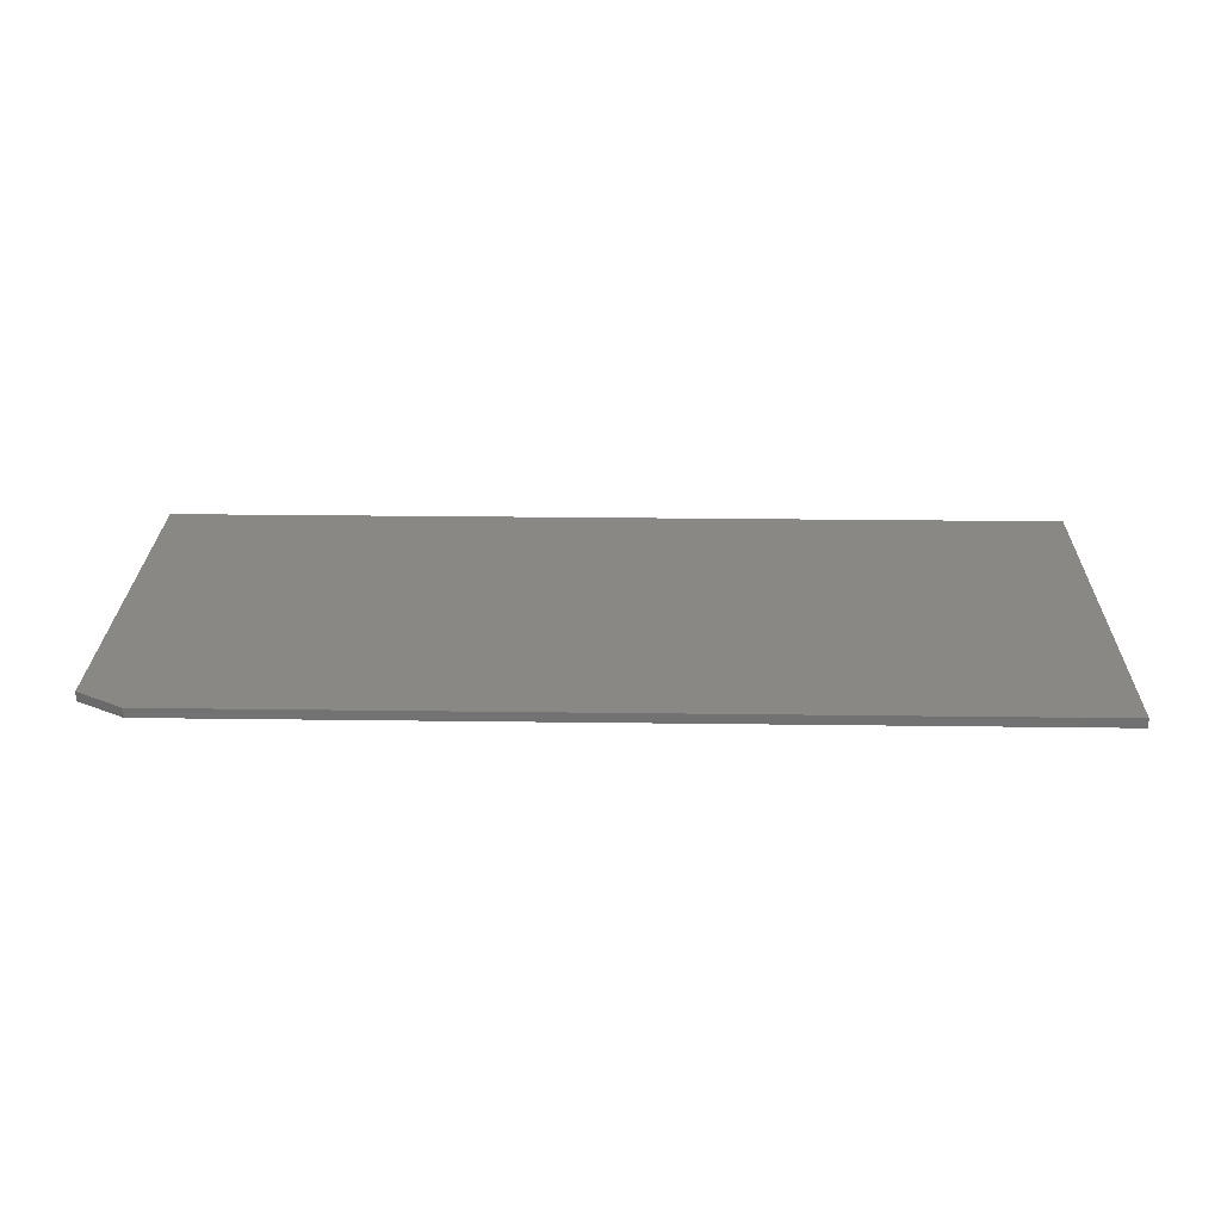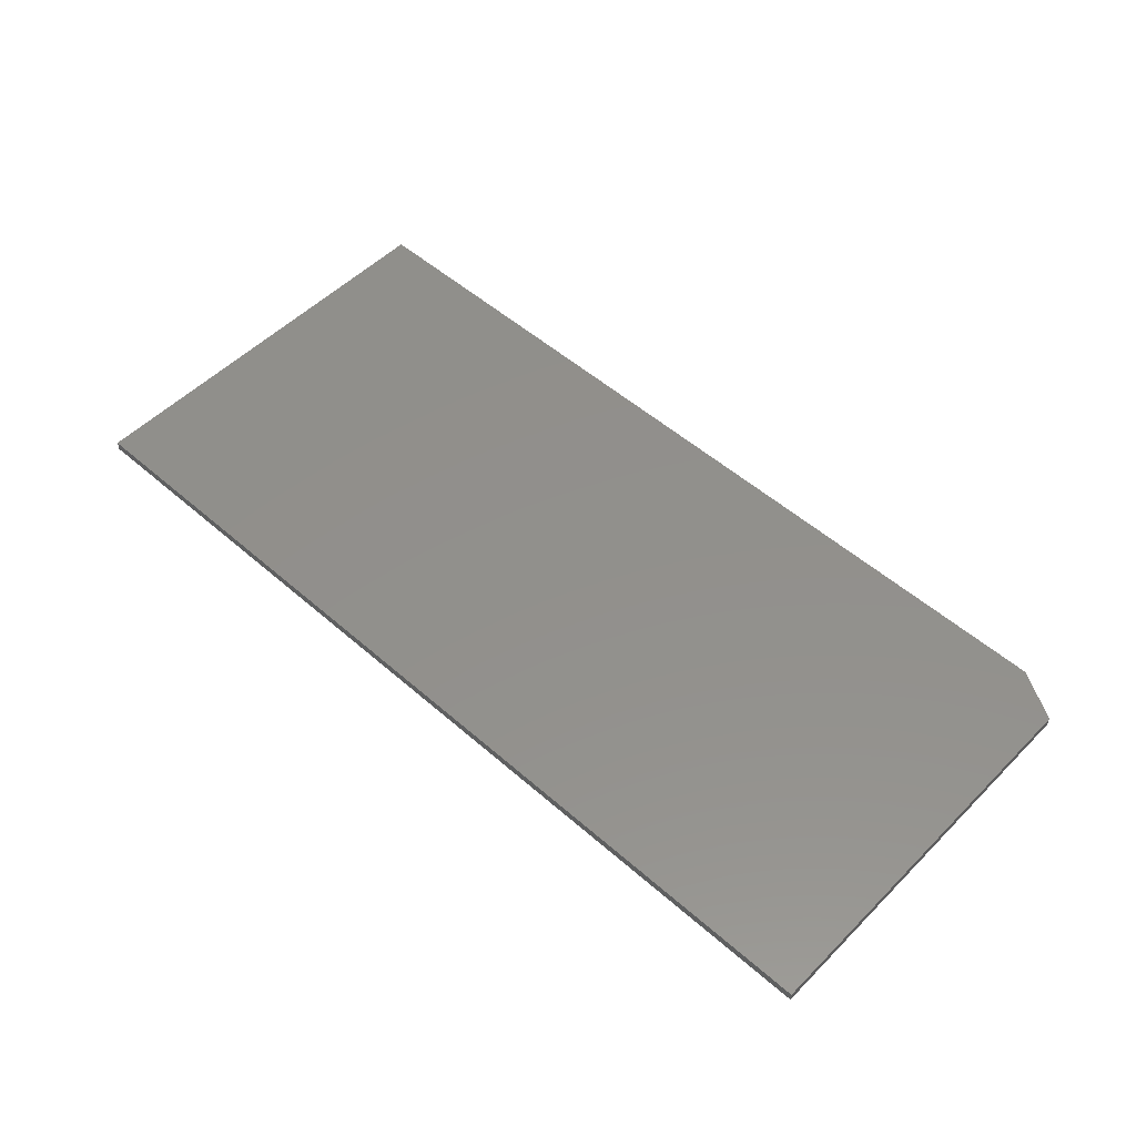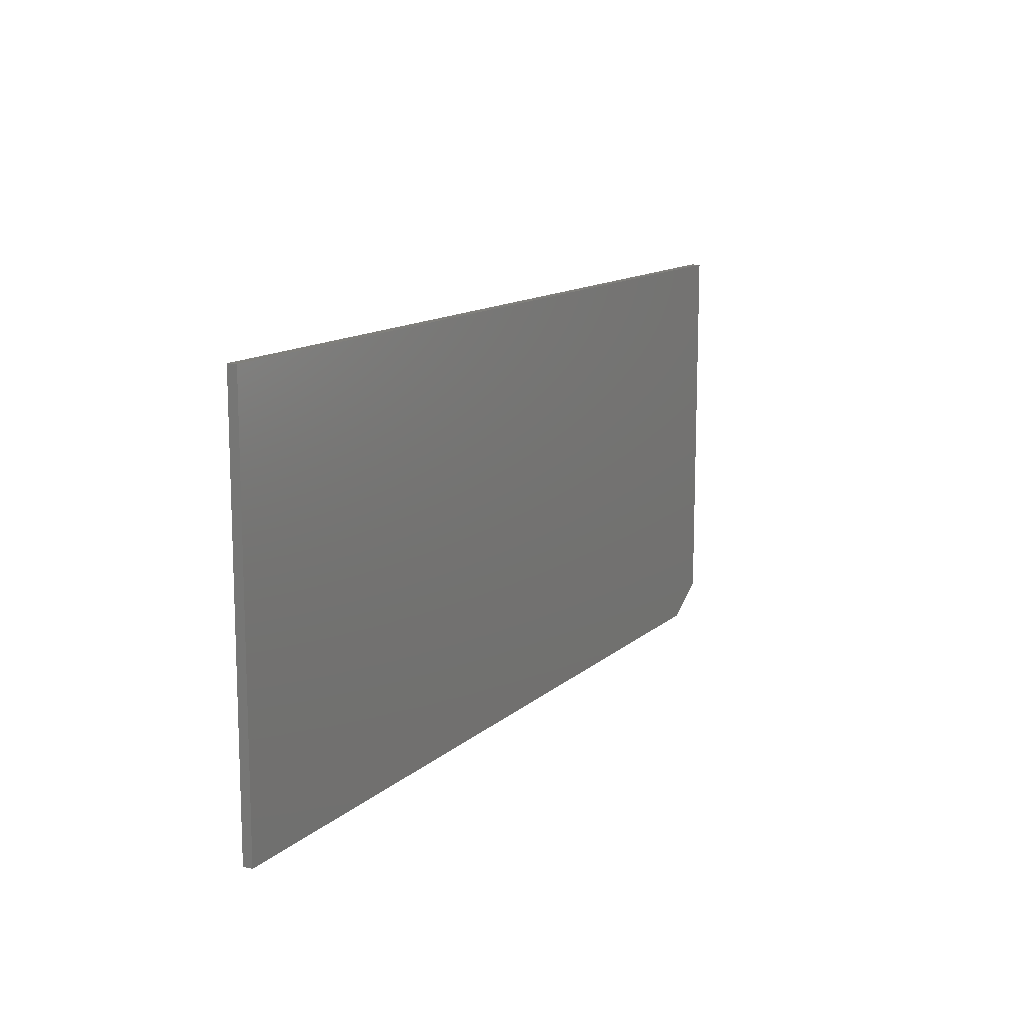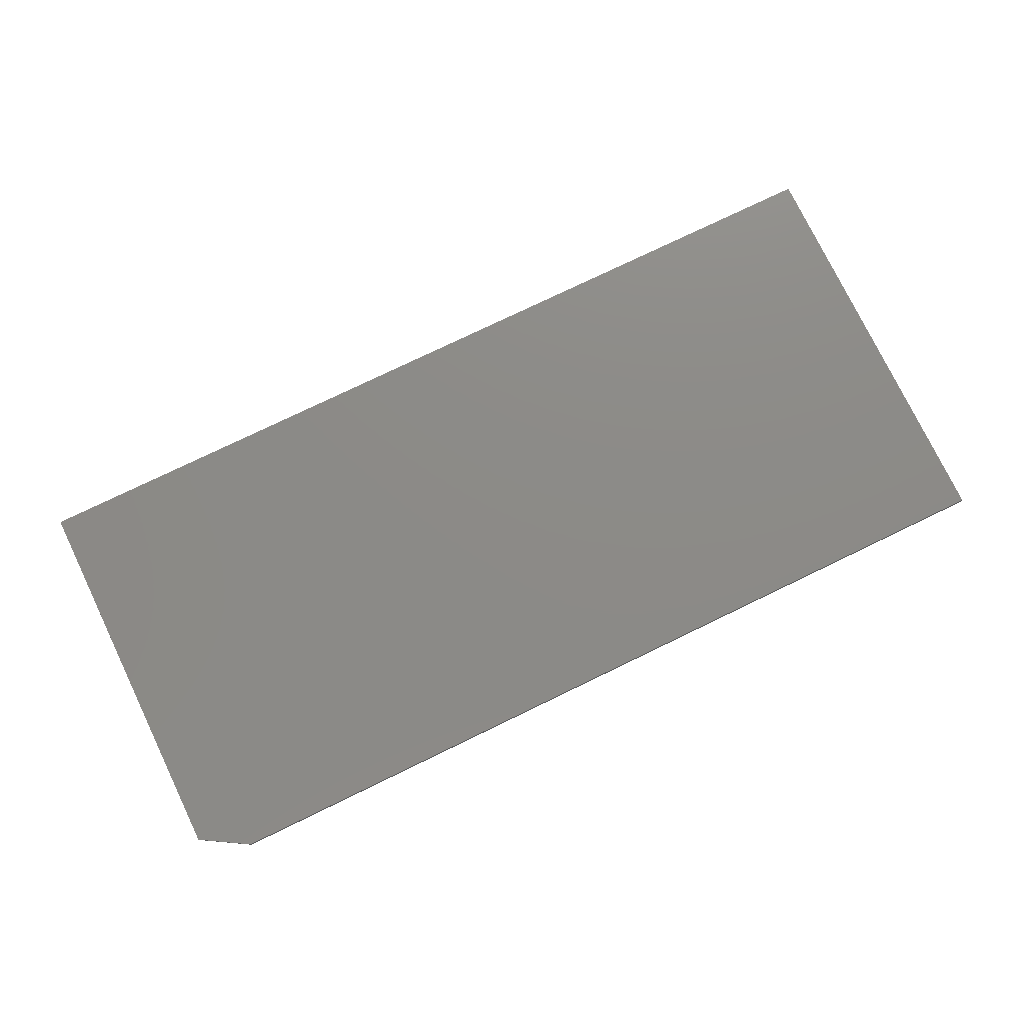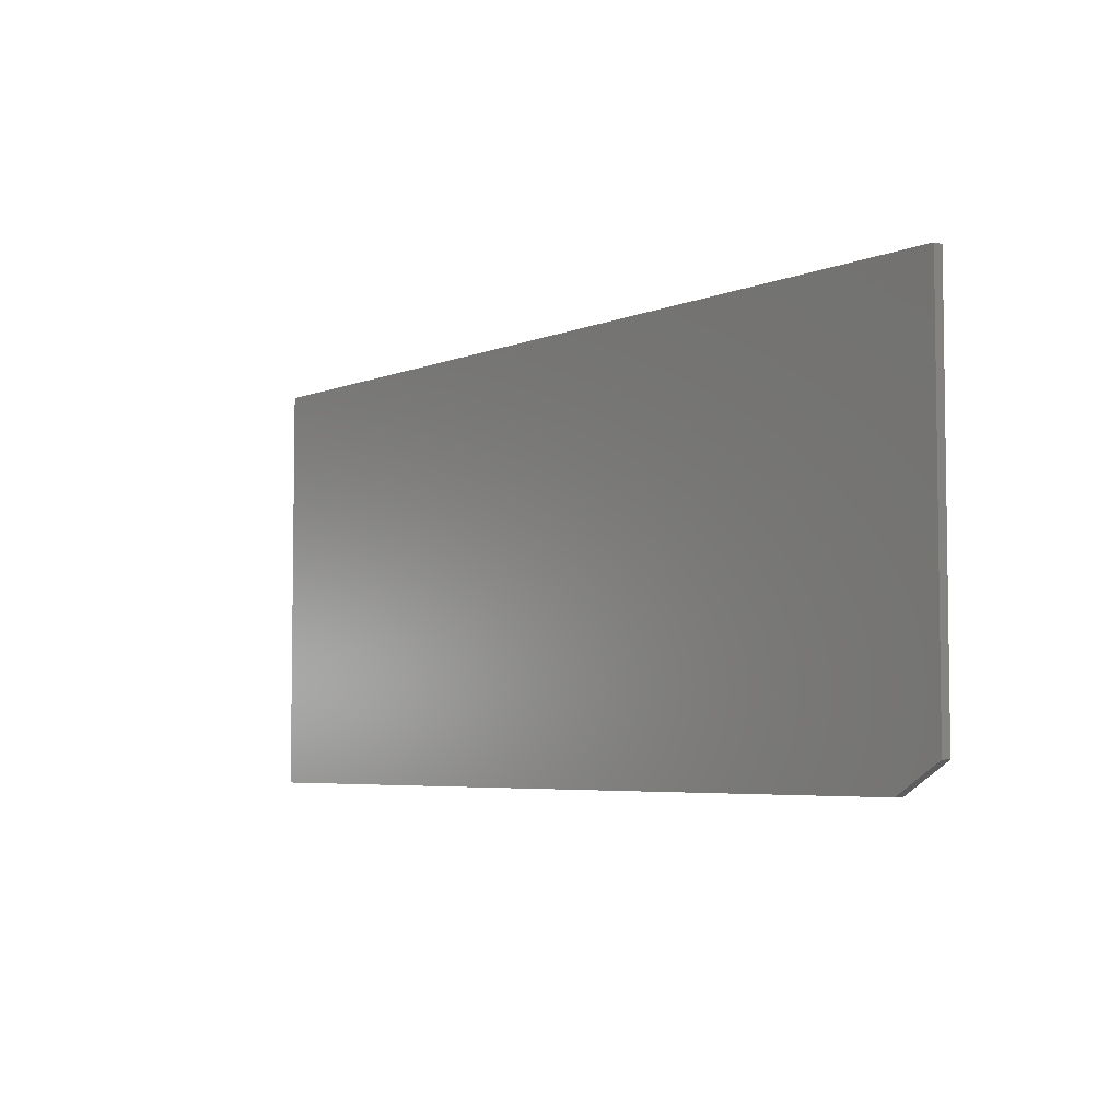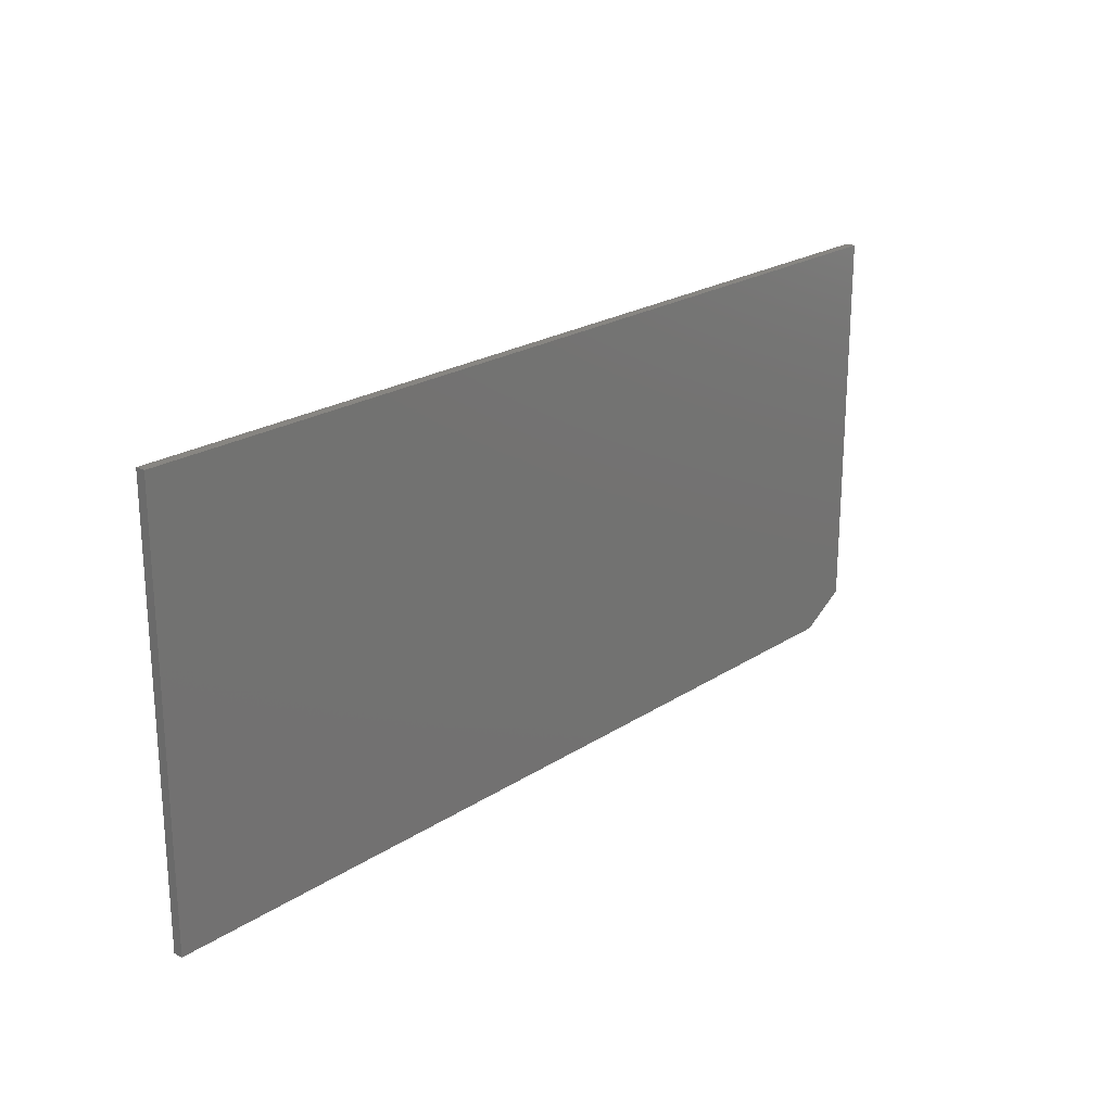
<metadata>
{"format":"stl","ext":"stl","renderer":"f3d","projection":"perspective","resolution":1024,"background":"white","views":[{"elev":26.0,"azim":1.2,"up":"+Z"},{"elev":52.7,"azim":-136.8,"up":"+Z"},{"elev":12.6,"azim":118.1,"up":"+Y"},{"elev":76.7,"azim":-25.8,"up":"+Z"},{"elev":-5.0,"azim":-128.3,"up":"+Y"},{"elev":22.0,"azim":131.5,"up":"+Y"}]}
</metadata>
<code>
# stl→obj: 10 verts, 16 faces
v 0.75 0.3352 0.007812
v -0.75 0.3352 0.007812
v 0.75 -0.3438 0.007812
v -0.75 -0.2969 0.007812
v -0.6719 -0.3438 0.007812
v -0.6719 -0.3438 -0.007812
v -0.75 -0.2969 -0.007812
v 0.75 -0.3438 -0.007812
v -0.75 0.3352 -0.007812
v 0.75 0.3352 -0.007812
f 1 2 3
f 3 2 4
f 3 4 5
f 6 7 8
f 8 7 9
f 8 9 10
f 2 9 4
f 4 9 7
f 5 6 3
f 3 6 8
f 5 4 6
f 6 4 7
f 1 10 2
f 2 10 9
f 3 8 1
f 1 8 10

</code>
